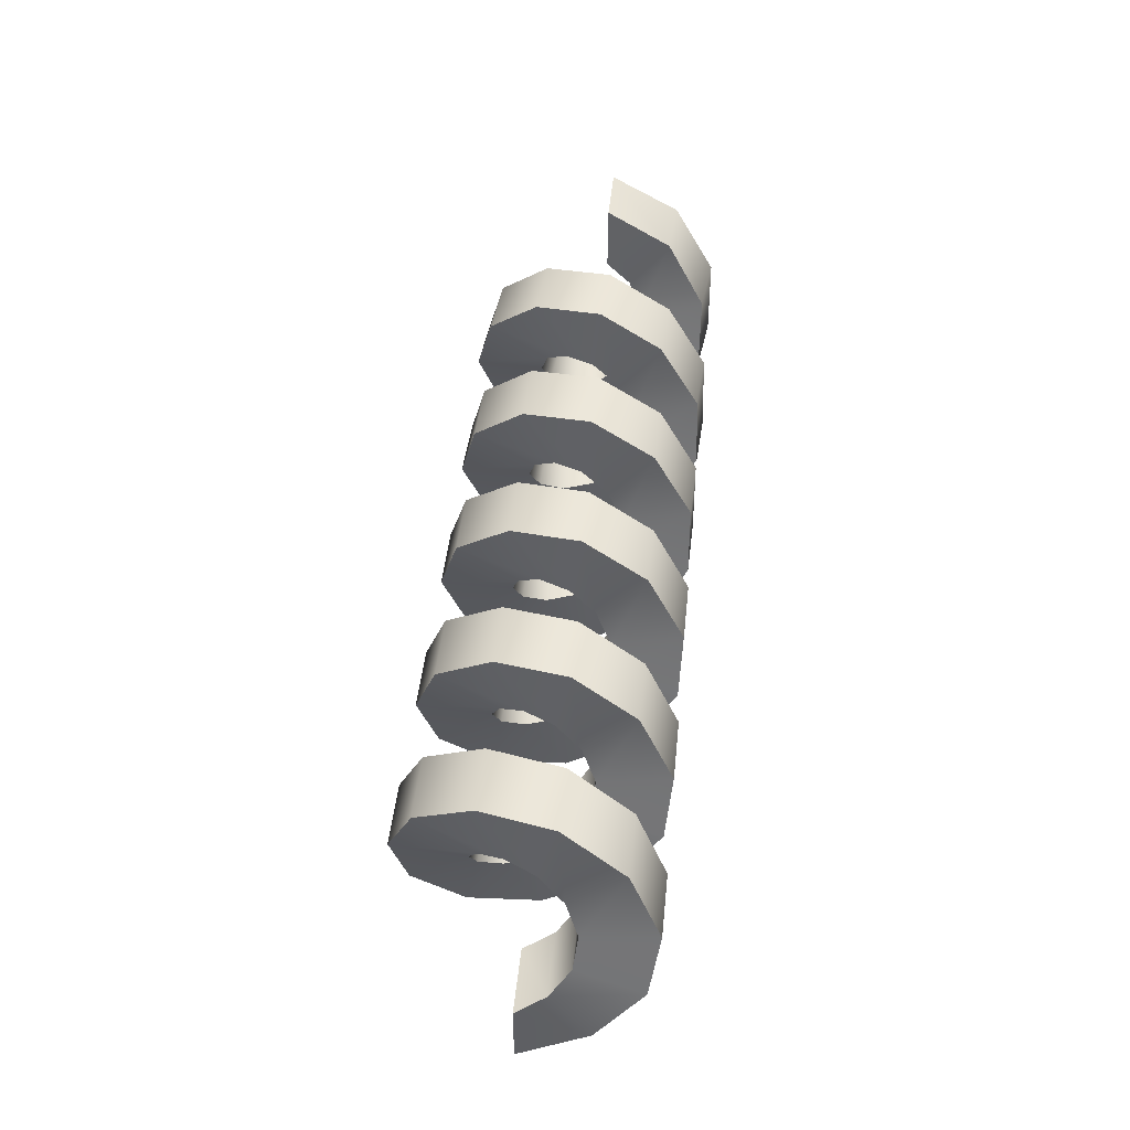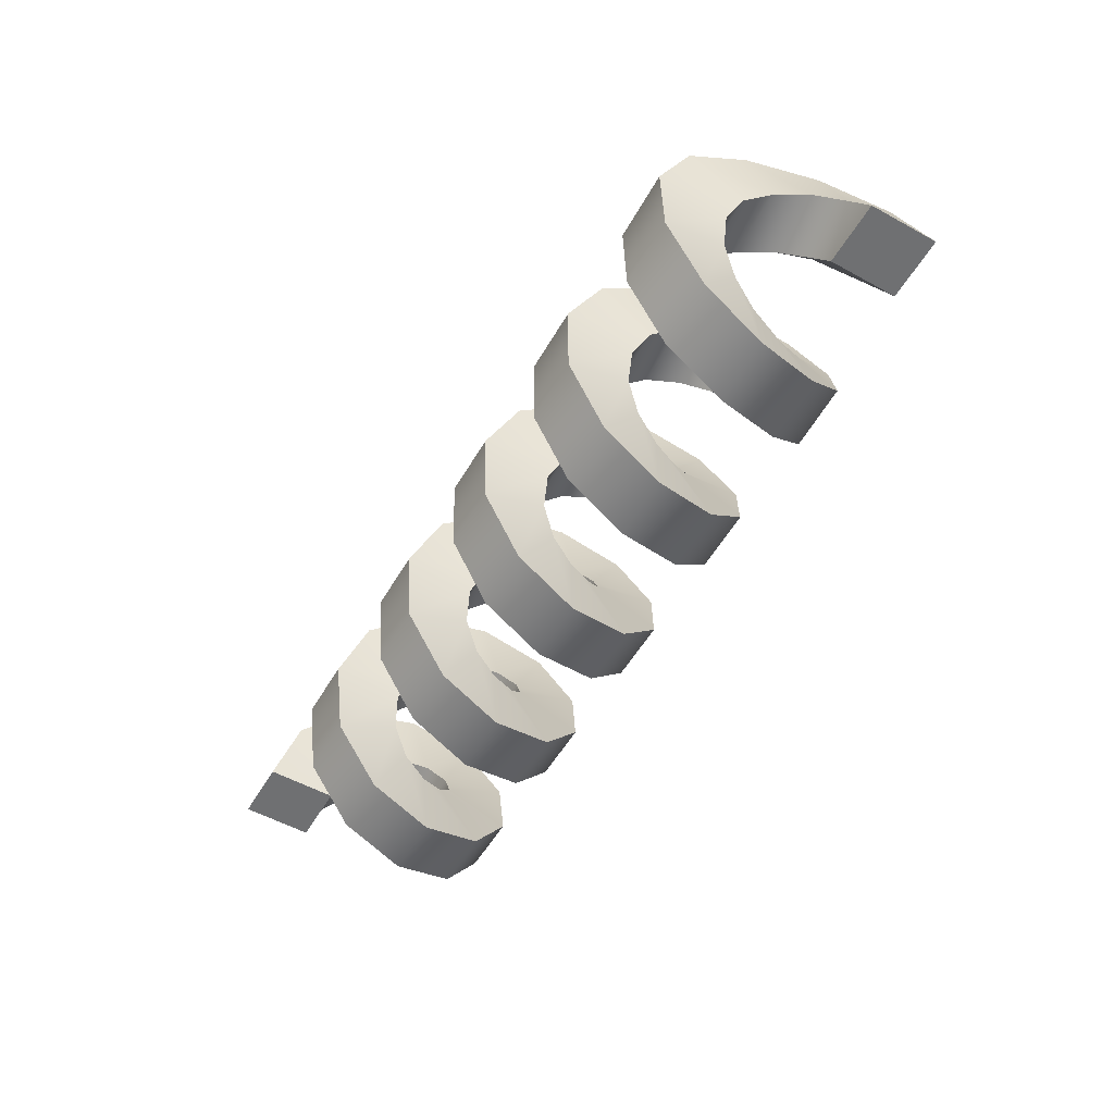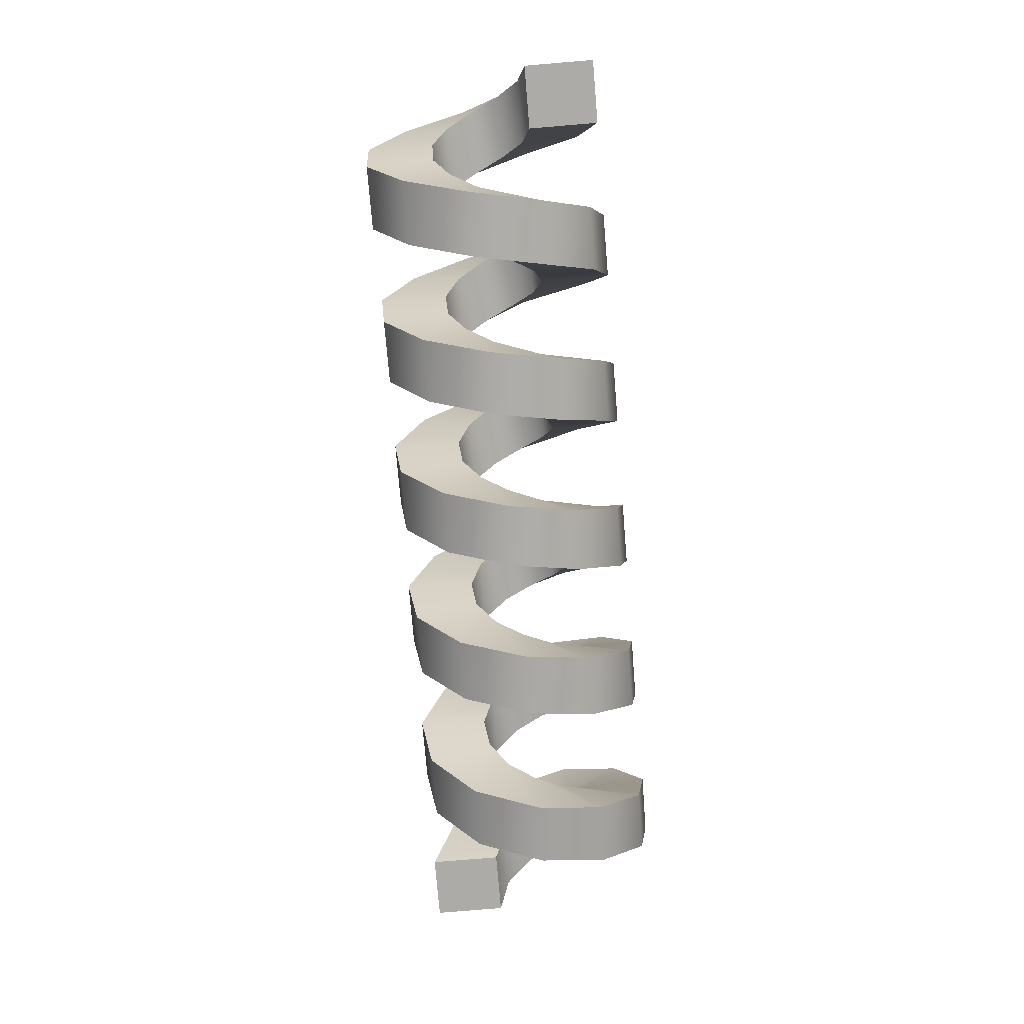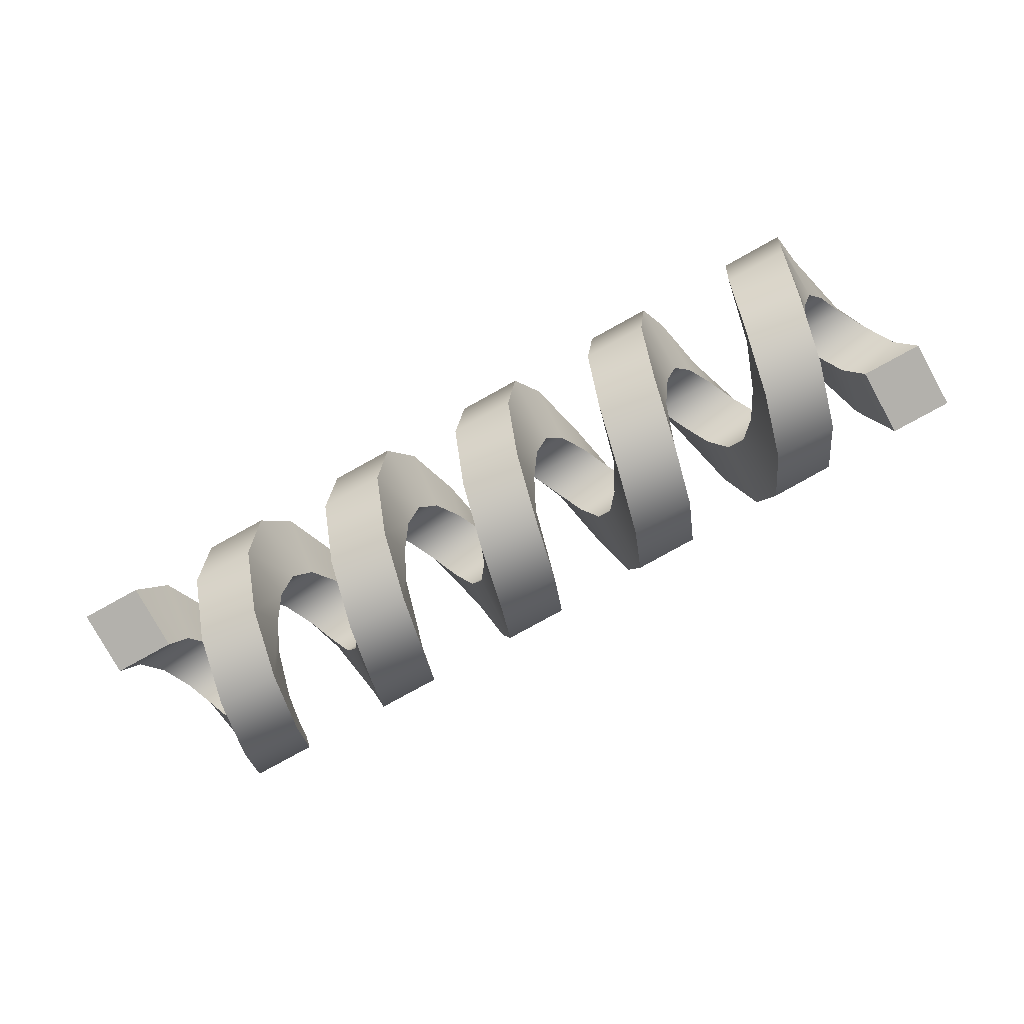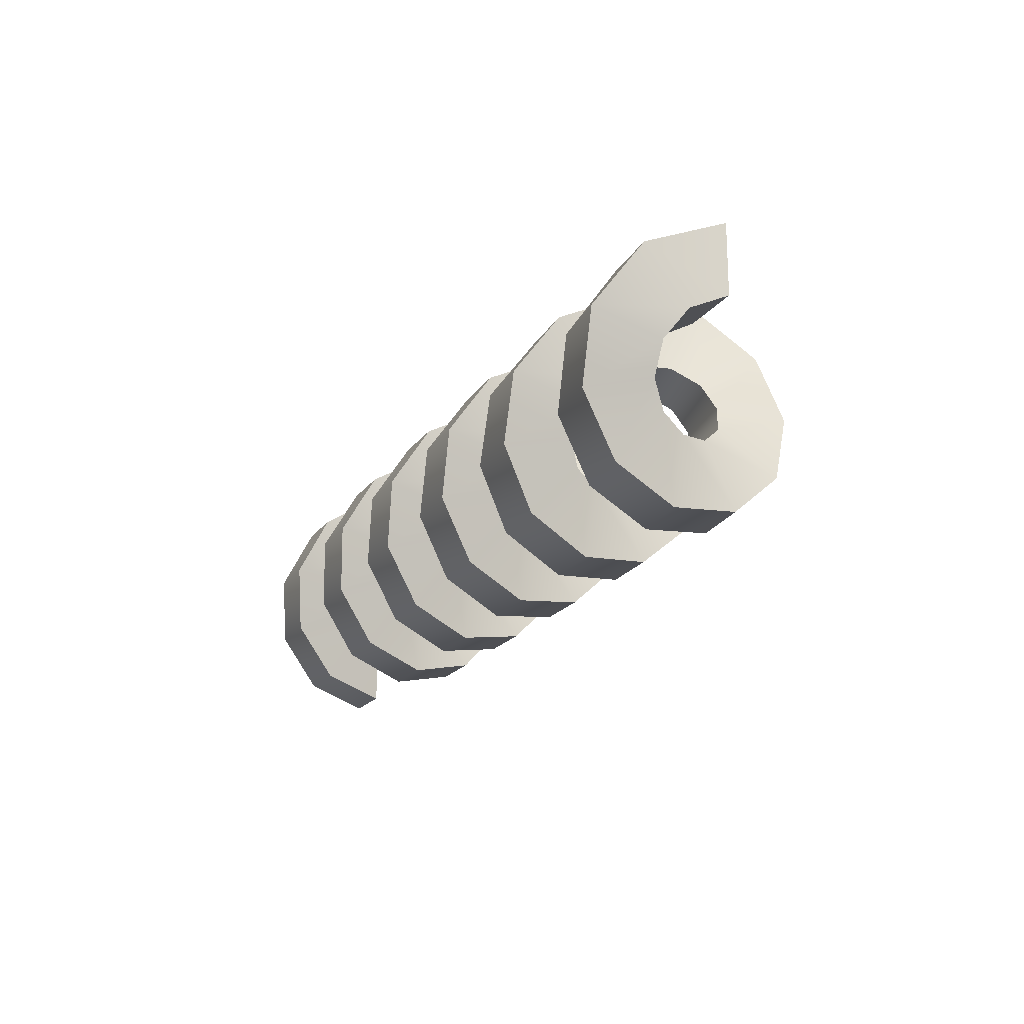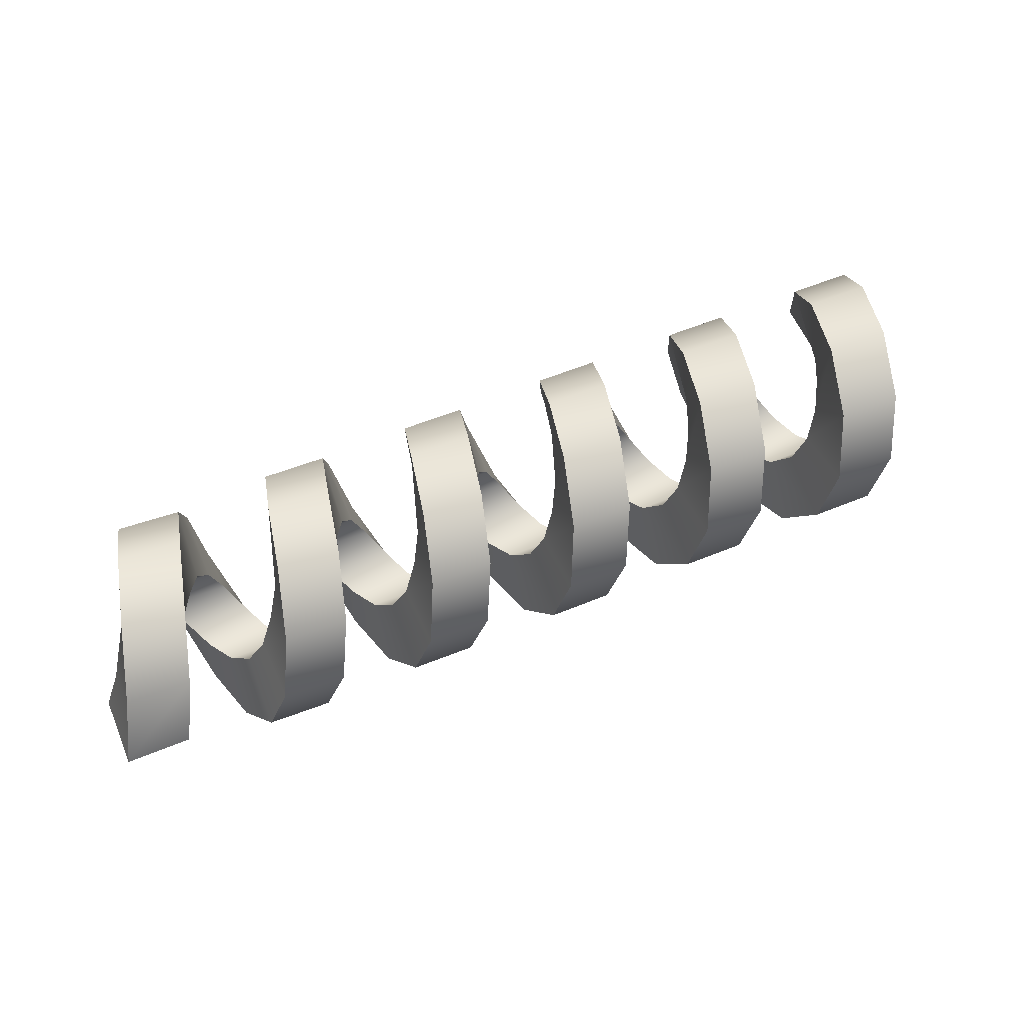
<metadata>
{"format":"obj","ext":"obj","renderer":"f3d","projection":"perspective","resolution":1024,"background":"white","views":[{"elev":47.8,"azim":-84.0,"up":"+Y"},{"elev":-54.9,"azim":59.9,"up":"+Z"},{"elev":-76.4,"azim":-85.2,"up":"+Z"},{"elev":-79.1,"azim":28.9,"up":"+Z"},{"elev":-19.0,"azim":65.6,"up":"+Y"},{"elev":58.1,"azim":156.9,"up":"+Z"}]}
</metadata>
<code>
g default
v -1.39 -0.4091 0.007528
v -1.39 -0.1853 0.007529
v -1.189 -0.1853 0.007527
v -1.189 -0.4091 0.007527
v -1.344 -0.3464 0.2193
v -1.344 -0.1587 0.0974
v -1.143 -0.1587 0.09741
v -1.143 -0.3464 0.2193
v -1.298 -0.1784 0.3628
v -1.298 -0.08736 0.1583
v -1.098 -0.08736 0.1583
v -1.098 -0.1784 0.3628
v -1.252 0.04059 0.3916
v -1.252 0.005597 0.1705
v -1.052 0.005599 0.1705
v -1.052 0.0406 0.3916
v -1.207 0.24 0.2965
v -1.207 0.09023 0.1301
v -1.006 0.09023 0.1302
v -1.006 0.24 0.2965
v -1.161 0.3555 0.1081
v -1.161 0.1392 0.05016
v -0.9606 0.1392 0.05022
v -0.9606 0.3555 0.1082
v -1.115 0.3497 -0.1127
v -1.115 0.1368 -0.04359
v -0.9149 0.1368 -0.04351
v -0.9148 0.3497 -0.1126
v -1.07 0.2246 -0.2948
v -1.07 0.0837 -0.1209
v -0.8693 0.08371 -0.1208
v -0.8693 0.2246 -0.2947
v -1.024 0.02054 -0.3794
v -1.024 -0.002918 -0.1568
v -0.8236 -0.002913 -0.1567
v -0.8235 0.02054 -0.3793
v -0.9783 -0.1967 -0.3392
v -0.9784 -0.09512 -0.1397
v -0.7779 -0.09511 -0.1396
v -0.7778 -0.1967 -0.3391
v -0.9329 -0.357 -0.1872
v -0.933 -0.1632 -0.0752
v -0.7324 -0.1631 -0.07506
v -0.7323 -0.357 -0.187
v -0.8873 -0.4086 0.02762
v -0.8873 -0.1851 0.01598
v -0.6867 -0.1851 0.01613
v -0.6867 -0.4086 0.02777
v -0.8417 -0.335 0.2359
v -0.8416 -0.1538 0.1044
v -0.6411 -0.1538 0.1046
v -0.6412 -0.3349 0.2361
v -0.7963 -0.1597 0.3705
v -0.7962 -0.07943 0.1615
v -0.5956 -0.07942 0.1617
v -0.5958 -0.1597 0.3707
v -0.7507 0.06049 0.3879
v -0.7505 0.01404 0.1689
v -0.5499 0.01405 0.1691
v -0.5501 0.0605 0.3881
v -0.7051 0.2547 0.2826
v -0.705 0.09646 0.1243
v -0.5044 0.09647 0.1245
v -0.5046 0.2547 0.2828
v -0.6592 0.3602 0.08846
v -0.6591 0.1412 0.04179
v -0.4586 0.1412 0.04204
v -0.4586 0.3602 0.0887
v -0.6132 0.343 -0.1318
v -0.6133 0.1339 -0.05176
v -0.4127 0.1339 -0.05148
v -0.4126 0.343 -0.1316
v -0.5672 0.2086 -0.3073
v -0.5674 0.0769 -0.1263
v -0.3668 0.07692 -0.1259
v -0.3666 0.2086 -0.3069
v -0.5215 0.000453 -0.3812
v -0.5218 -0.01146 -0.1577
v -0.3212 -0.01144 -0.1573
v -0.3209 0.000479 -0.3809
v -0.4757 -0.2144 -0.3299
v -0.476 -0.1027 -0.1359
v -0.2755 -0.1026 -0.1356
v -0.2751 -0.2144 -0.3295
v -0.4301 -0.3666 -0.1699
v -0.4303 -0.1673 -0.06805
v -0.2298 -0.1672 -0.06762
v -0.2296 -0.3666 -0.1695
v -0.385 -0.4071 0.04722
v -0.3849 -0.1845 0.02408
v -0.1844 -0.1844 0.02454
v -0.1844 -0.4071 0.04768
v -0.3396 -0.3228 0.2514
v -0.3393 -0.1487 0.1107
v -0.1388 -0.1486 0.1112
v -0.1391 -0.3228 0.2519
v -0.2942 -0.141 0.3767
v -0.2937 -0.0715 0.1639
v -0.09317 -0.07145 0.1645
v -0.09361 -0.1409 0.3773
v -0.2487 0.07983 0.3828
v -0.2482 0.02222 0.1665
v -0.04768 0.02227 0.1671
v -0.04818 0.07988 0.3834
v -0.2028 0.2684 0.2677
v -0.2024 0.1022 0.1177
v -0.001835 0.1023 0.1183
v -0.002232 0.2684 0.2683
v -0.1566 0.3638 0.06853
v -0.1564 0.1427 0.03313
v 0.04413 0.1428 0.03376
v 0.04398 0.3638 0.06917
v -0.1105 0.3353 -0.1505
v -0.1106 0.1307 -0.05981
v 0.0899 0.1307 -0.05914
v 0.09009 0.3354 -0.1498
v -0.06415 0.1922 -0.3187
v -0.06465 0.06993 -0.1312
v 0.1359 0.06999 -0.1305
v 0.1364 0.1923 -0.318
v -0.01833 -0.01945 -0.3818
v -0.01899 -0.01991 -0.1579
v 0.1816 -0.01983 -0.1572
v 0.1822 -0.01938 -0.381
v 0.02794 -0.231 -0.3213
v 0.02693 -0.1098 -0.1331
v 0.2275 -0.1096 -0.1318
v 0.2285 -0.2309 -0.32
v 0.07326 -0.3749 -0.1557
v 0.07245 -0.1709 -0.06357
v 0.273 -0.1708 -0.06181
v 0.2738 -0.3748 -0.154
v 0.1174 -0.4052 0.0613
v 0.1175 -0.1838 0.02788
v 0.318 -0.1836 0.03015
v 0.3179 -0.405 0.06357
v 0.1604 -0.312 0.2599
v 0.1619 -0.1444 0.1116
v 0.3624 -0.1441 0.1144
v 0.361 -0.3118 0.2626
v 0.2038 -0.1255 0.3759
v 0.2066 -0.06522 0.1603
v 0.4071 -0.0649 0.1636
v 0.4043 -0.1251 0.3792
v 0.2484 0.09472 0.3719
v 0.2518 0.02819 0.1583
v 0.4523 0.02856 0.1621
v 0.4489 0.09508 0.3757
v 0.2948 0.2778 0.249
v 0.2976 0.1059 0.1058
v 0.4981 0.1063 0.1101
v 0.4953 0.2782 0.2533
v 0.3436 0.3651 0.04648
v 0.3446 0.1429 0.01959
v 0.5451 0.1434 0.0244
v 0.5441 0.3656 0.0513
v 0.3938 0.3286 -0.1709
v 0.3922 0.1274 -0.07282
v 0.5926 0.1279 -0.0675
v 0.5943 0.3291 -0.1656
v 0.4437 0.1799 -0.3334
v 0.4395 0.06429 -0.1419
v 0.6399 0.06485 -0.136
v 0.6441 0.1805 -0.3276
v 0.4919 -0.03318 -0.3891
v 0.4862 -0.02616 -0.1654
v 0.6867 -0.02555 -0.1591
v 0.6924 -0.03256 -0.3827
v 0.537 -0.2423 -0.3199
v 0.5316 -0.1149 -0.136
v 0.7321 -0.1143 -0.1291
v 0.7375 -0.2417 -0.313
v 0.5785 -0.3805 -0.1481
v 0.5754 -0.1735 -0.06283
v 0.7758 -0.1728 -0.05548
v 0.7789 -0.3798 -0.1407
v 0.6176 -0.4033 0.0714
v 0.6183 -0.1832 0.03061
v 0.8187 -0.1824 0.03847
v 0.8181 -0.4025 0.07926
v 0.6561 -0.3034 0.2683
v 0.6607 -0.1408 0.1145
v 0.8611 -0.1399 0.1229
v 0.8565 -0.3026 0.2766
v 0.6972 -0.115 0.3741
v 0.7053 -0.06089 0.1572
v 0.9056 -0.06004 0.1668
v 0.8975 -0.1142 0.3837
v 0.7418 0.1029 0.3615
v 0.7512 0.03152 0.1499
v 0.9515 0.03242 0.1606
v 0.9421 0.1038 0.3723
v 0.792 0.2817 0.2335
v 0.7995 0.1073 0.09367
v 0.9997 0.1083 0.1056
v 0.9922 0.2826 0.2454
v 0.8479 0.3649 0.02937
v 0.8504 0.1426 0.005384
v 1.05 0.1436 0.0185
v 1.048 0.3659 0.04248
v 0.9069 0.3265 -0.1873
v 0.9024 0.1262 -0.08798
v 1.102 0.1273 -0.07369
v 1.107 0.3275 -0.173
v 0.9655 0.1785 -0.349
v 0.9543 0.06336 -0.1579
v 1.154 0.06442 -0.1424
v 1.165 0.1796 -0.3336
v 1.019 -0.03253 -0.4057
v 1.004 -0.02625 -0.183
v 1.204 -0.02515 -0.1663
v 1.219 -0.03142 -0.389
v 1.064 -0.2401 -0.34
v 1.05 -0.1144 -0.1559
v 1.25 -0.1132 -0.1381
v 1.264 -0.239 -0.3222
v 1.1 -0.3789 -0.1734
v 1.092 -0.1733 -0.08583
v 1.292 -0.1721 -0.06678
v 1.3 -0.3777 -0.1543
v 1.131 -0.4051 0.04151
v 1.132 -0.1845 0.004968
v 1.332 -0.1832 0.02519
v 1.33 -0.4039 0.06173
v 1.16 -0.3106 0.2366
v 1.172 -0.1444 0.08751
v 1.371 -0.1431 0.1089
v 1.359 -0.3093 0.258
v 1.194 -0.125 0.3504
v 1.213 -0.0656 0.1358
v 1.412 -0.06429 0.1584
v 1.393 -0.1237 0.373
v 1.25 0.0988 0.349
v 1.268 0.02949 0.1375
v 1.467 0.03068 0.1583
v 1.449 0.09999 0.3698
v 1.314 0.2906 0.2235
v 1.321 0.1113 0.09086
v 1.521 0.112 0.1033
v 1.514 0.2913 0.236
v 1.374 0.3687 0.007516
v 1.374 0.1449 0.007512
v 1.575 0.1449 0.007511
v 1.575 0.3687 0.007515
g FoodTallRLowerLeg
f 5 6 2 1
f 6 7 3 2
f 7 8 4 3
f 8 5 1 4
f 9 10 6 5
f 10 11 7 6
f 11 12 8 7
f 12 9 5 8
f 13 14 10 9
f 14 15 11 10
f 15 16 12 11
f 16 13 9 12
f 17 18 14 13
f 18 19 15 14
f 19 20 16 15
f 20 17 13 16
f 21 22 18 17
f 22 23 19 18
f 23 24 20 19
f 24 21 17 20
f 25 26 22 21
f 26 27 23 22
f 27 28 24 23
f 28 25 21 24
f 29 30 26 25
f 30 31 27 26
f 31 32 28 27
f 32 29 25 28
f 33 34 30 29
f 34 35 31 30
f 35 36 32 31
f 36 33 29 32
f 37 38 34 33
f 38 39 35 34
f 39 40 36 35
f 40 37 33 36
f 41 42 38 37
f 42 43 39 38
f 43 44 40 39
f 44 41 37 40
f 45 46 42 41
f 46 47 43 42
f 47 48 44 43
f 48 45 41 44
f 49 50 46 45
f 50 51 47 46
f 51 52 48 47
f 52 49 45 48
f 53 54 50 49
f 54 55 51 50
f 55 56 52 51
f 56 53 49 52
f 57 58 54 53
f 58 59 55 54
f 59 60 56 55
f 60 57 53 56
f 61 62 58 57
f 62 63 59 58
f 63 64 60 59
f 64 61 57 60
f 65 66 62 61
f 66 67 63 62
f 67 68 64 63
f 68 65 61 64
f 69 70 66 65
f 70 71 67 66
f 71 72 68 67
f 72 69 65 68
f 73 74 70 69
f 74 75 71 70
f 75 76 72 71
f 76 73 69 72
f 77 78 74 73
f 78 79 75 74
f 79 80 76 75
f 80 77 73 76
f 81 82 78 77
f 82 83 79 78
f 83 84 80 79
f 84 81 77 80
f 85 86 82 81
f 86 87 83 82
f 87 88 84 83
f 88 85 81 84
f 89 90 86 85
f 90 91 87 86
f 91 92 88 87
f 92 89 85 88
f 93 94 90 89
f 94 95 91 90
f 95 96 92 91
f 96 93 89 92
f 97 98 94 93
f 98 99 95 94
f 99 100 96 95
f 100 97 93 96
f 101 102 98 97
f 102 103 99 98
f 103 104 100 99
f 104 101 97 100
f 105 106 102 101
f 106 107 103 102
f 107 108 104 103
f 108 105 101 104
f 109 110 106 105
f 110 111 107 106
f 111 112 108 107
f 112 109 105 108
f 113 114 110 109
f 114 115 111 110
f 115 116 112 111
f 116 113 109 112
f 117 118 114 113
f 118 119 115 114
f 119 120 116 115
f 120 117 113 116
f 121 122 118 117
f 122 123 119 118
f 123 124 120 119
f 124 121 117 120
f 125 126 122 121
f 126 127 123 122
f 127 128 124 123
f 128 125 121 124
f 129 130 126 125
f 130 131 127 126
f 131 132 128 127
f 132 129 125 128
f 133 134 130 129
f 134 135 131 130
f 135 136 132 131
f 136 133 129 132
f 137 138 134 133
f 138 139 135 134
f 139 140 136 135
f 140 137 133 136
f 141 142 138 137
f 142 143 139 138
f 143 144 140 139
f 144 141 137 140
f 145 146 142 141
f 146 147 143 142
f 147 148 144 143
f 148 145 141 144
f 149 150 146 145
f 150 151 147 146
f 151 152 148 147
f 152 149 145 148
f 153 154 150 149
f 154 155 151 150
f 155 156 152 151
f 156 153 149 152
f 157 158 154 153
f 158 159 155 154
f 159 160 156 155
f 160 157 153 156
f 161 162 158 157
f 162 163 159 158
f 163 164 160 159
f 164 161 157 160
f 165 166 162 161
f 166 167 163 162
f 167 168 164 163
f 168 165 161 164
f 169 170 166 165
f 170 171 167 166
f 171 172 168 167
f 172 169 165 168
f 173 174 170 169
f 174 175 171 170
f 175 176 172 171
f 176 173 169 172
f 177 178 174 173
f 178 179 175 174
f 179 180 176 175
f 180 177 173 176
f 181 182 178 177
f 182 183 179 178
f 183 184 180 179
f 184 181 177 180
f 185 186 182 181
f 186 187 183 182
f 187 188 184 183
f 188 185 181 184
f 189 190 186 185
f 190 191 187 186
f 191 192 188 187
f 192 189 185 188
f 193 194 190 189
f 194 195 191 190
f 195 196 192 191
f 196 193 189 192
f 197 198 194 193
f 198 199 195 194
f 199 200 196 195
f 200 197 193 196
f 201 202 198 197
f 202 203 199 198
f 203 204 200 199
f 204 201 197 200
f 205 206 202 201
f 206 207 203 202
f 207 208 204 203
f 208 205 201 204
f 209 210 206 205
f 210 211 207 206
f 211 212 208 207
f 212 209 205 208
f 213 214 210 209
f 214 215 211 210
f 215 216 212 211
f 216 213 209 212
f 217 218 214 213
f 218 219 215 214
f 219 220 216 215
f 220 217 213 216
f 221 222 218 217
f 222 223 219 218
f 223 224 220 219
f 224 221 217 220
f 225 226 222 221
f 226 227 223 222
f 227 228 224 223
f 228 225 221 224
f 229 230 226 225
f 230 231 227 226
f 231 232 228 227
f 232 229 225 228
f 233 234 230 229
f 234 235 231 230
f 235 236 232 231
f 236 233 229 232
f 237 238 234 233
f 238 239 235 234
f 239 240 236 235
f 240 237 233 236
f 241 242 238 237
f 242 243 239 238
f 243 244 240 239
f 244 241 237 240
f 1 2 3 4
f 241 244 243 242

</code>
